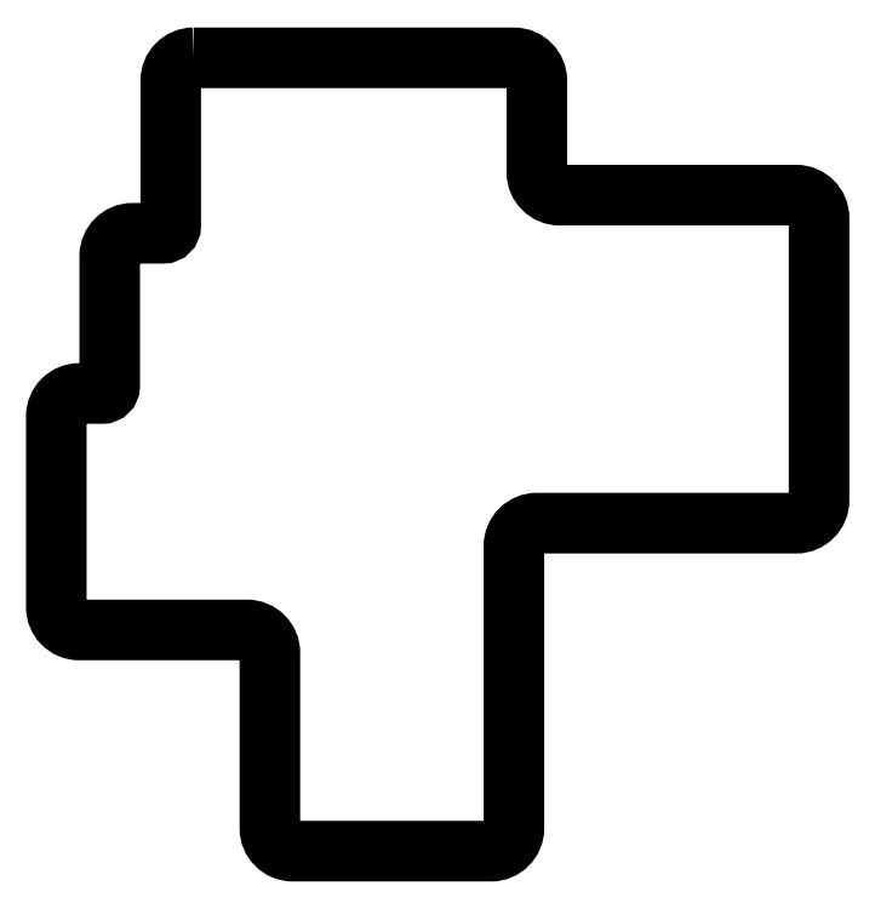
<metadata>
{"format":"dxf","ext":"dxf","renderer":"ezdxf+matplotlib","layout":"modelspace","background":"white","min_lineweight":24,"dpi":150}
</metadata>
<code>
0
SECTION
2
ENTITIES
0
POLYLINE
8
0
70
1
66
1
10
0
20
0
30
0
0
VERTEX
8
0
10
-37.66
20
54.86
30
0
0
VERTEX
8
0
10
15.68
20
54.86
30
0
42
-0.4142
0
VERTEX
8
0
10
19.49
20
51.05
30
0
0
VERTEX
8
0
10
19.49
20
35.81
30
0
42
0.4142
0
VERTEX
8
0
10
23.3
20
32
30
0
0
VERTEX
8
0
10
62.67
20
32
30
0
42
-0.4142
0
VERTEX
8
0
10
66.48
20
28.19
30
0
0
VERTEX
8
0
10
66.48
20
-18.8
30
0
42
-0.4142
0
VERTEX
8
0
10
62.67
20
-22.61
30
0
0
VERTEX
8
0
10
19.49
20
-22.61
30
0
42
0.4142
0
VERTEX
8
0
10
15.68
20
-26.42
30
0
0
VERTEX
8
0
10
15.68
20
-73.41
30
0
42
-0.4142
0
VERTEX
8
0
10
11.87
20
-77.22
30
0
0
VERTEX
8
0
10
-21.15
20
-77.22
30
0
42
-0.4142
0
VERTEX
8
0
10
-24.96
20
-73.41
30
0
0
VERTEX
8
0
10
-24.96
20
-44.2
30
0
42
0.4142
0
VERTEX
8
0
10
-28.77
20
-40.39
30
0
0
VERTEX
8
0
10
-56.71
20
-40.39
30
0
42
-0.4142
0
VERTEX
8
0
10
-60.52
20
-36.58
30
0
0
VERTEX
8
0
10
-60.52
20
-4.833
30
0
42
-0.4142
0
VERTEX
8
0
10
-56.71
20
-1.023
30
0
0
VERTEX
8
0
10
-52.9
20
-1.023
30
0
42
0.4142
0
VERTEX
8
0
10
-51.63
20
0.2466
30
0
0
VERTEX
8
0
10
-51.63
20
21.84
30
0
42
-0.4142
0
VERTEX
8
0
10
-47.82
20
25.65
30
0
0
VERTEX
8
0
10
-42.74
20
25.65
30
0
42
0.4142
0
VERTEX
8
0
10
-41.47
20
26.92
30
0
0
VERTEX
8
0
10
-41.47
20
51.05
30
0
42
-0.4142
0
SEQEND
8
0
0
ENDSEC
0
EOF

</code>
